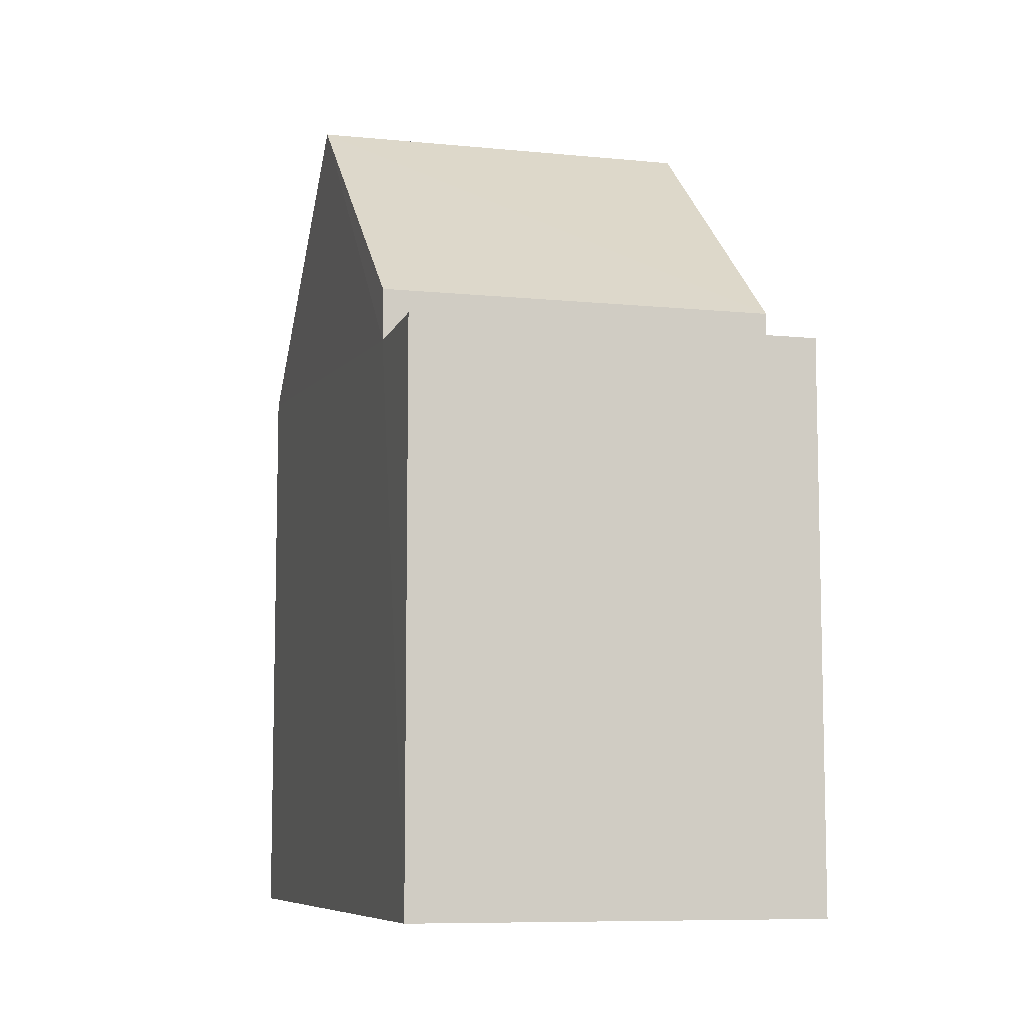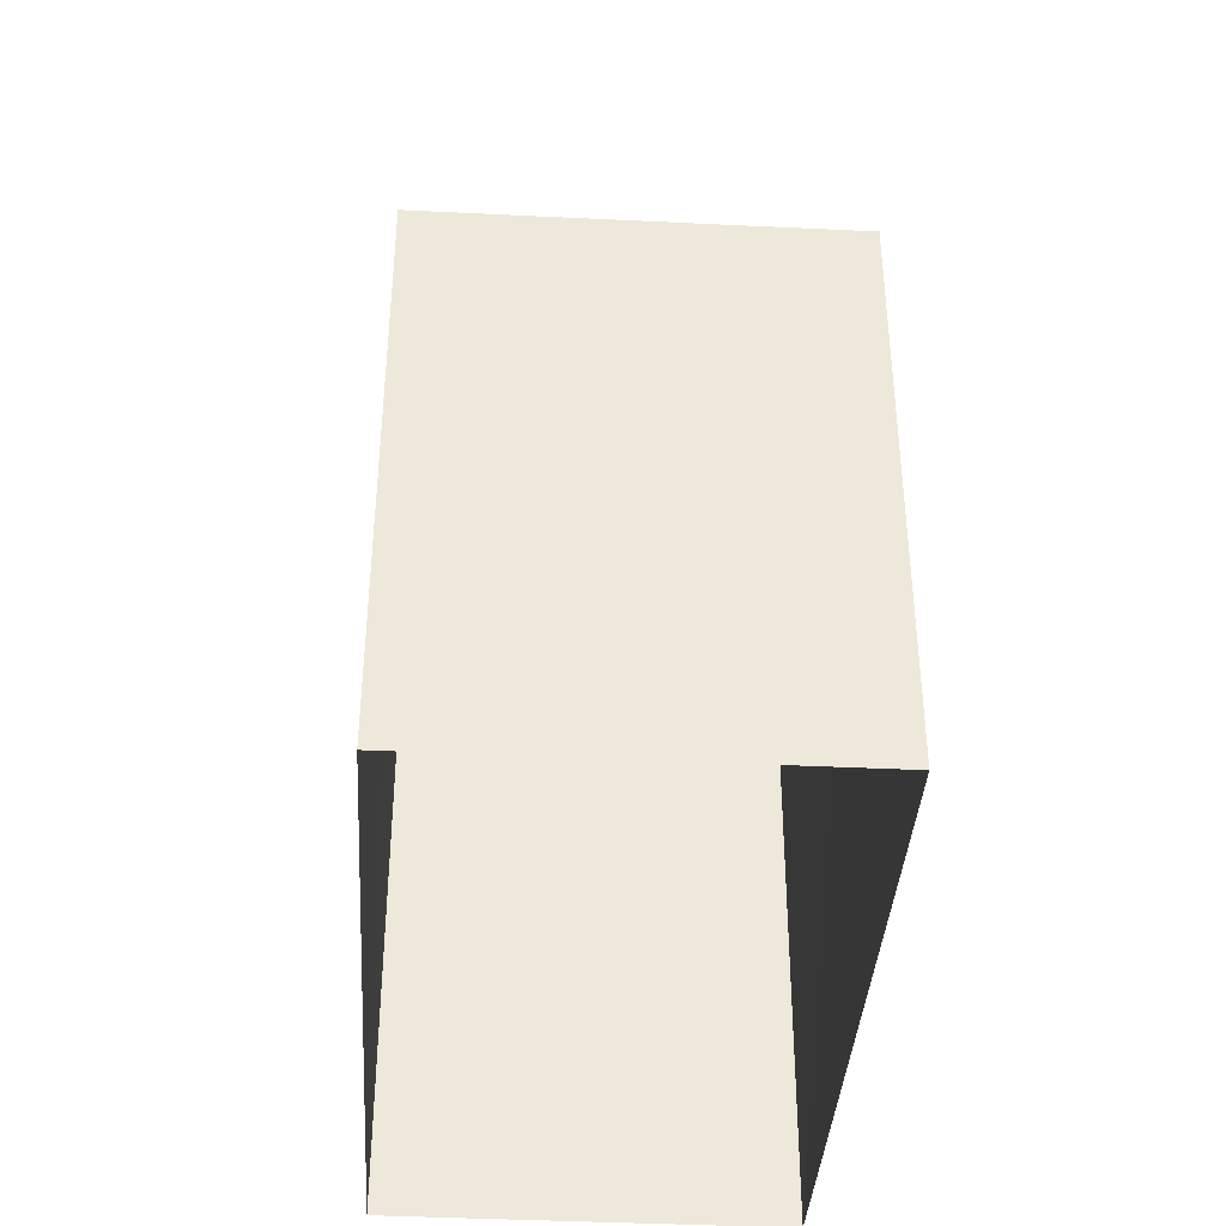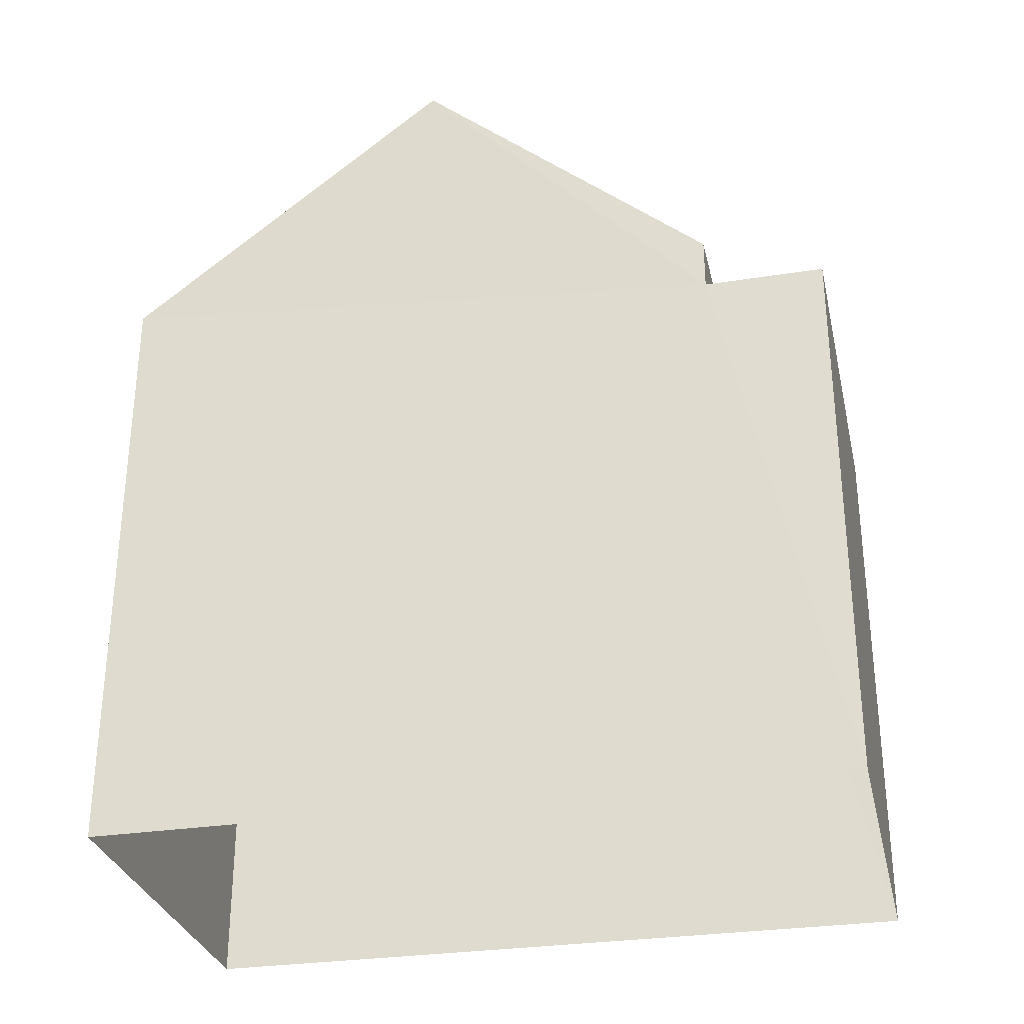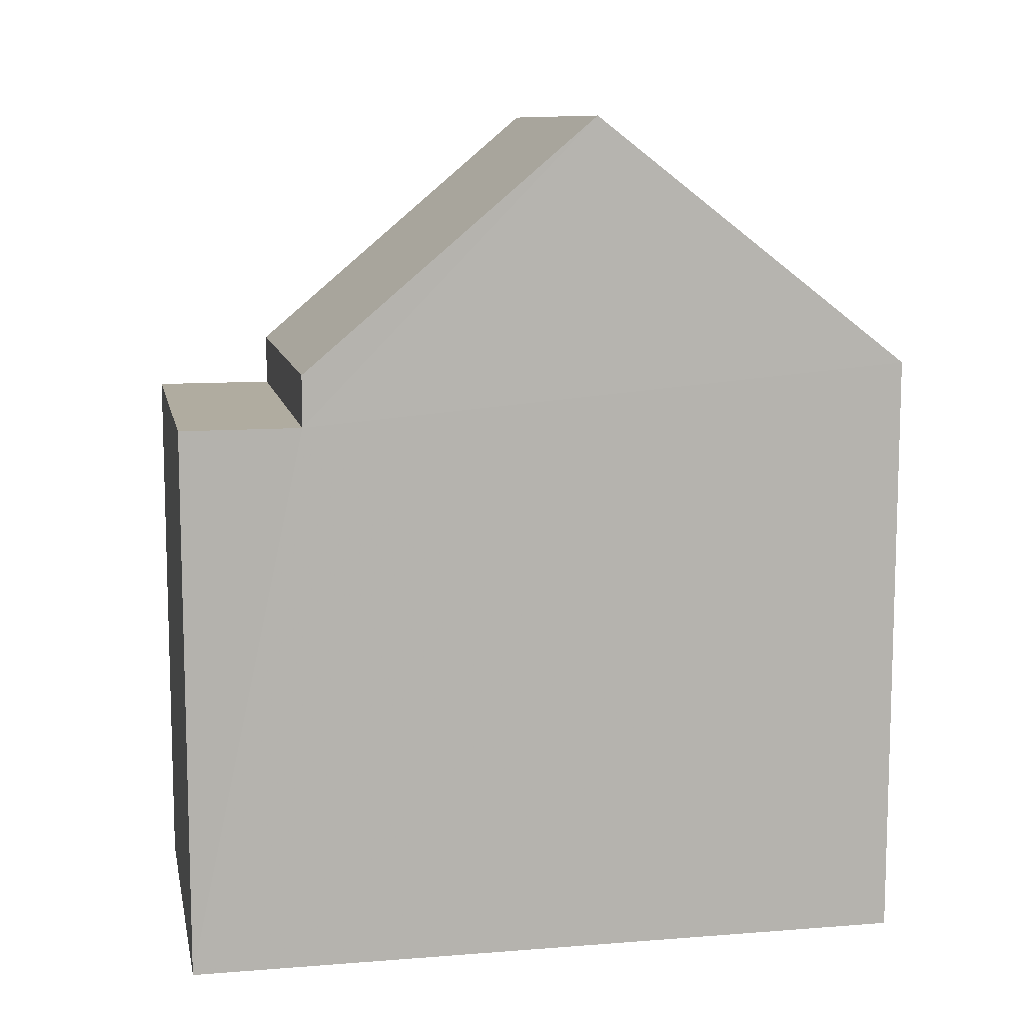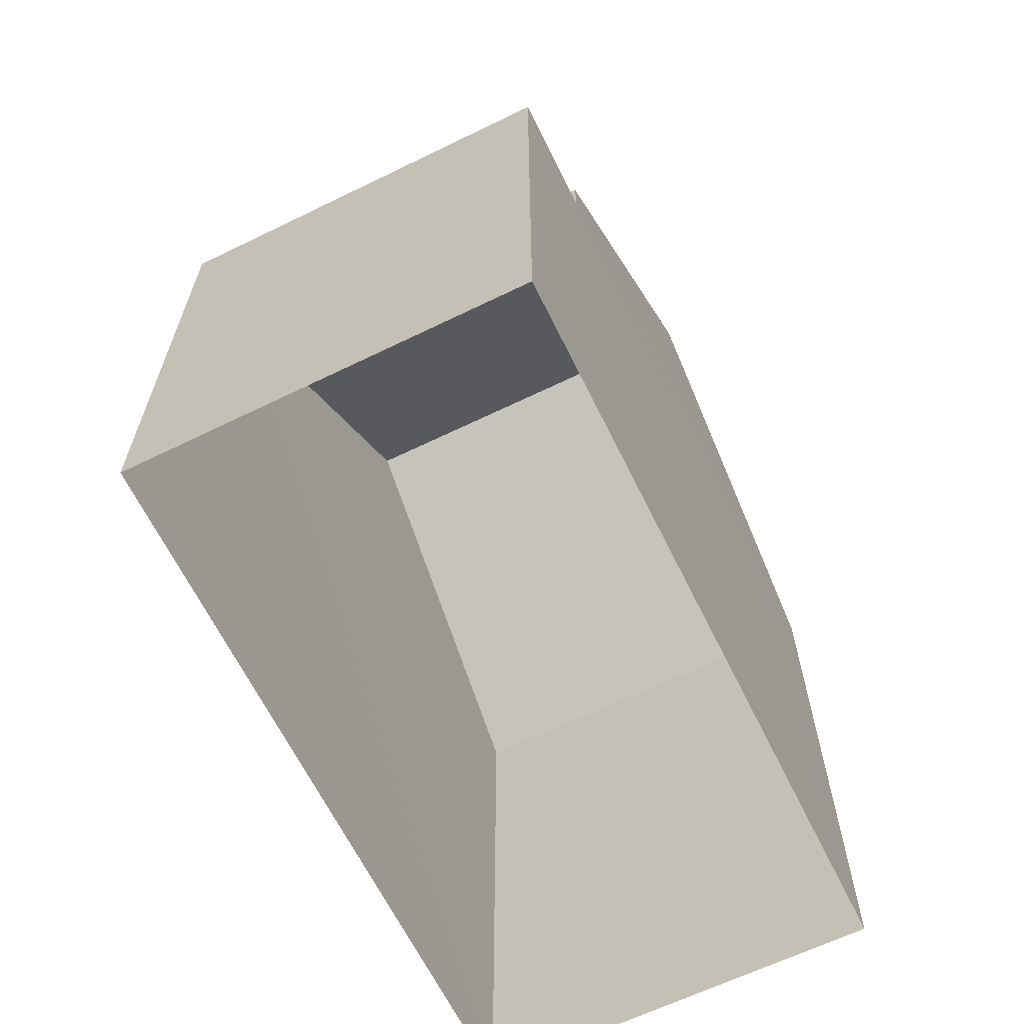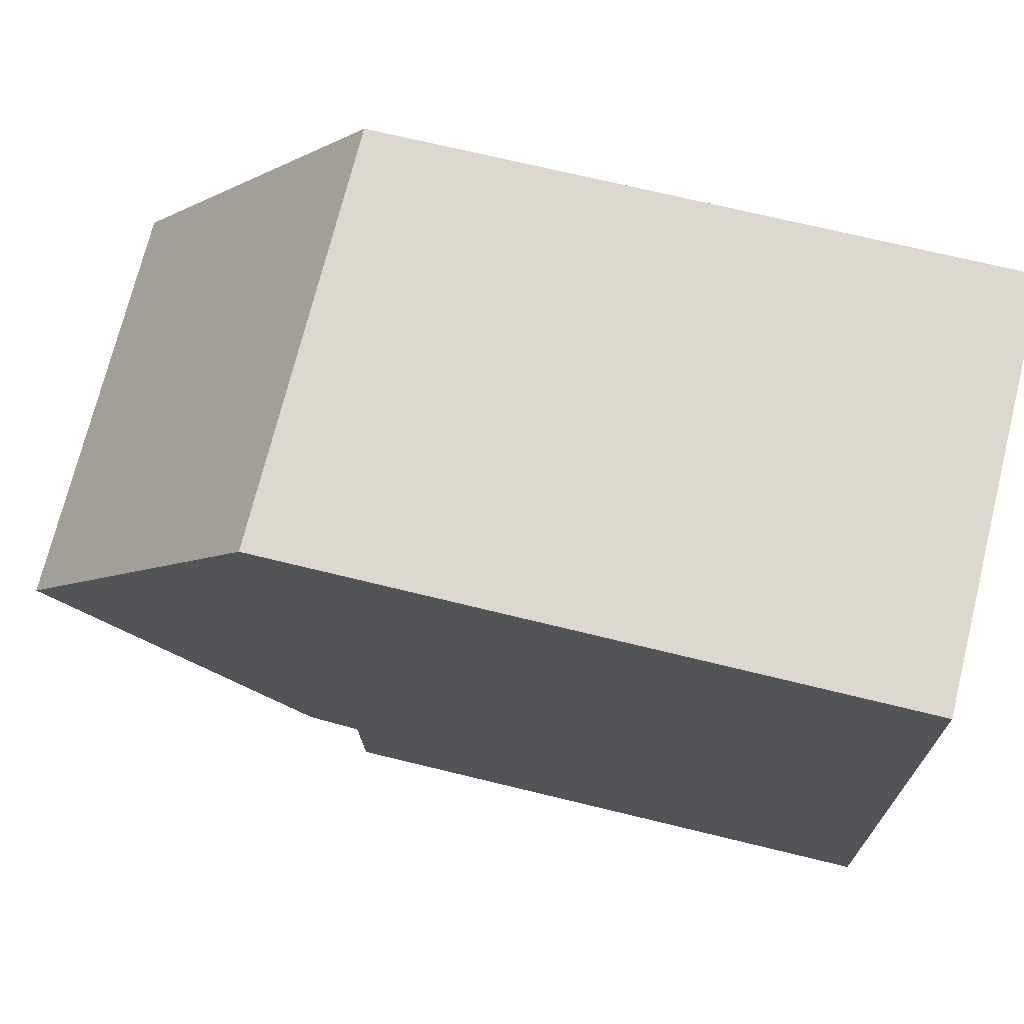
<metadata>
{"format":"obj","ext":"obj","renderer":"f3d","projection":"perspective","resolution":1024,"background":"white","views":[{"elev":-8.3,"azim":-19.6,"up":"+Z"},{"elev":-38.6,"azim":-7.8,"up":"+Z"},{"elev":-30.4,"azim":-81.7,"up":"+Z"},{"elev":10.0,"azim":74.4,"up":"+Z"},{"elev":-64.4,"azim":21.8,"up":"+Z"},{"elev":68.1,"azim":104.1,"up":"+Y"}]}
</metadata>
<code>
v -3.732e+05 -1.039e+05 27.94
v -3.732e+05 -1.039e+05 27.94
v -3.732e+05 -1.039e+05 27.94
v -3.732e+05 -1.039e+05 27.94
v -3.732e+05 -1.039e+05 36.94
v -3.732e+05 -1.039e+05 34.32
v -3.732e+05 -1.039e+05 36.94
v -3.732e+05 -1.039e+05 34.32
v -3.732e+05 -1.039e+05 34.32
v -3.732e+05 -1.039e+05 34.32
v -3.732e+05 -1.039e+05 33.77
v -3.732e+05 -1.039e+05 33.77
v -3.732e+05 -1.039e+05 33.77
v -3.732e+05 -1.039e+05 33.77
f 1 2 3
f 1 4 2
f 5 6 7
f 5 8 6
f 7 9 5
f 7 10 9
f 11 12 13
f 14 11 13
f 11 6 8
f 11 14 6
f 12 4 1
f 13 12 1
f 5 9 11
f 9 2 11
f 8 5 11
f 11 4 12
f 11 2 4
f 9 3 2
f 9 10 3
f 10 7 14
f 10 14 3
f 3 14 1
f 7 6 14
f 1 14 13

</code>
